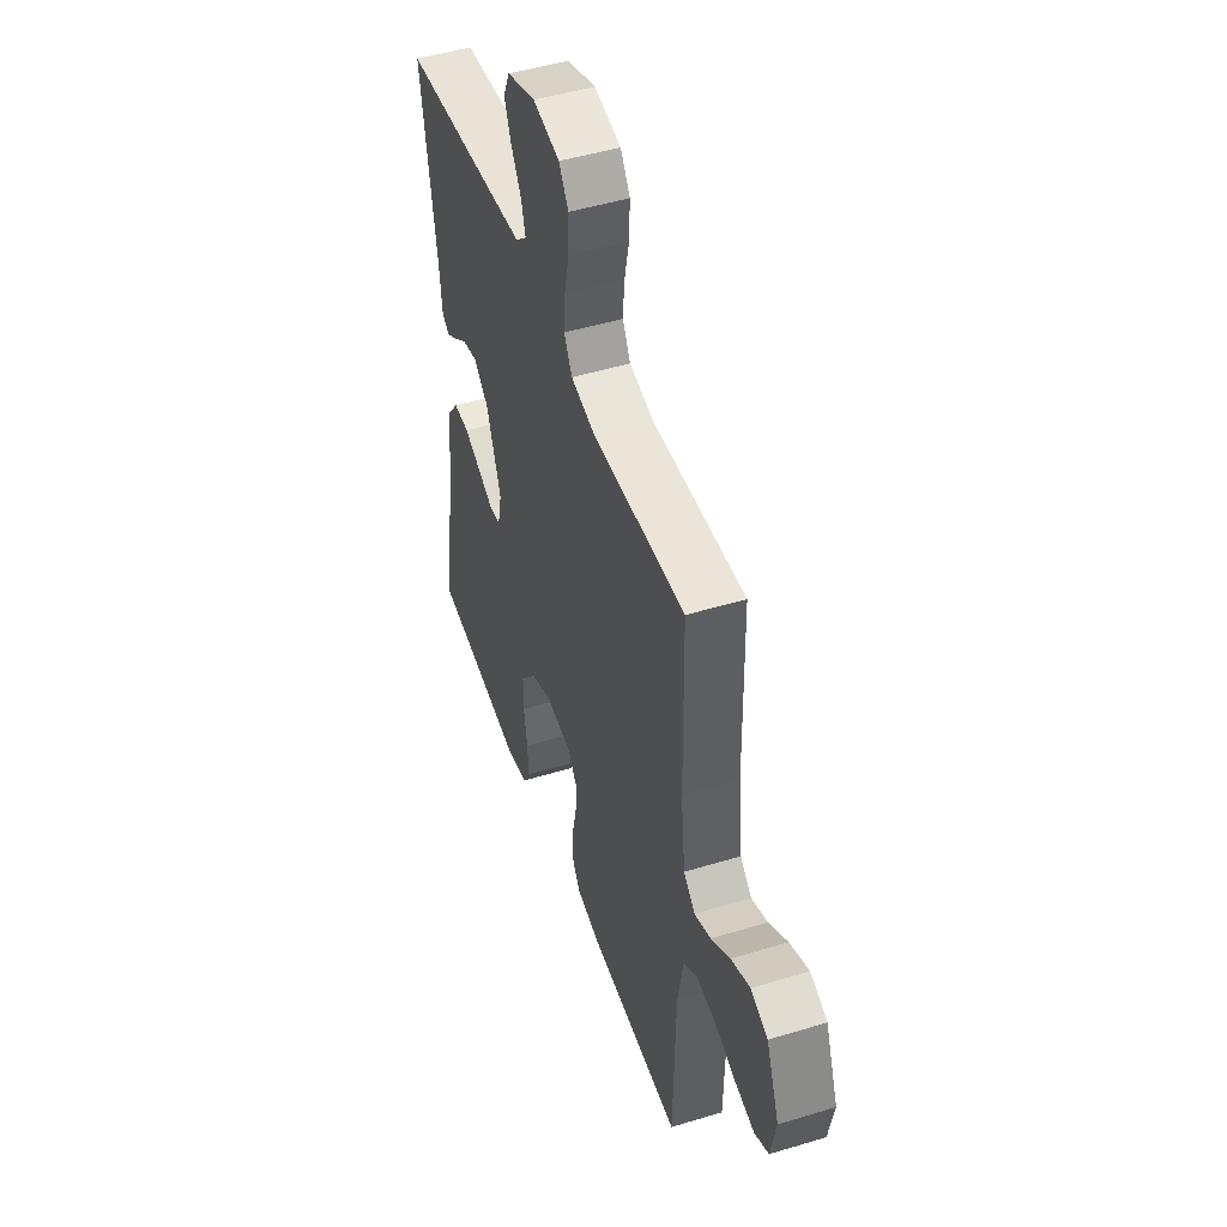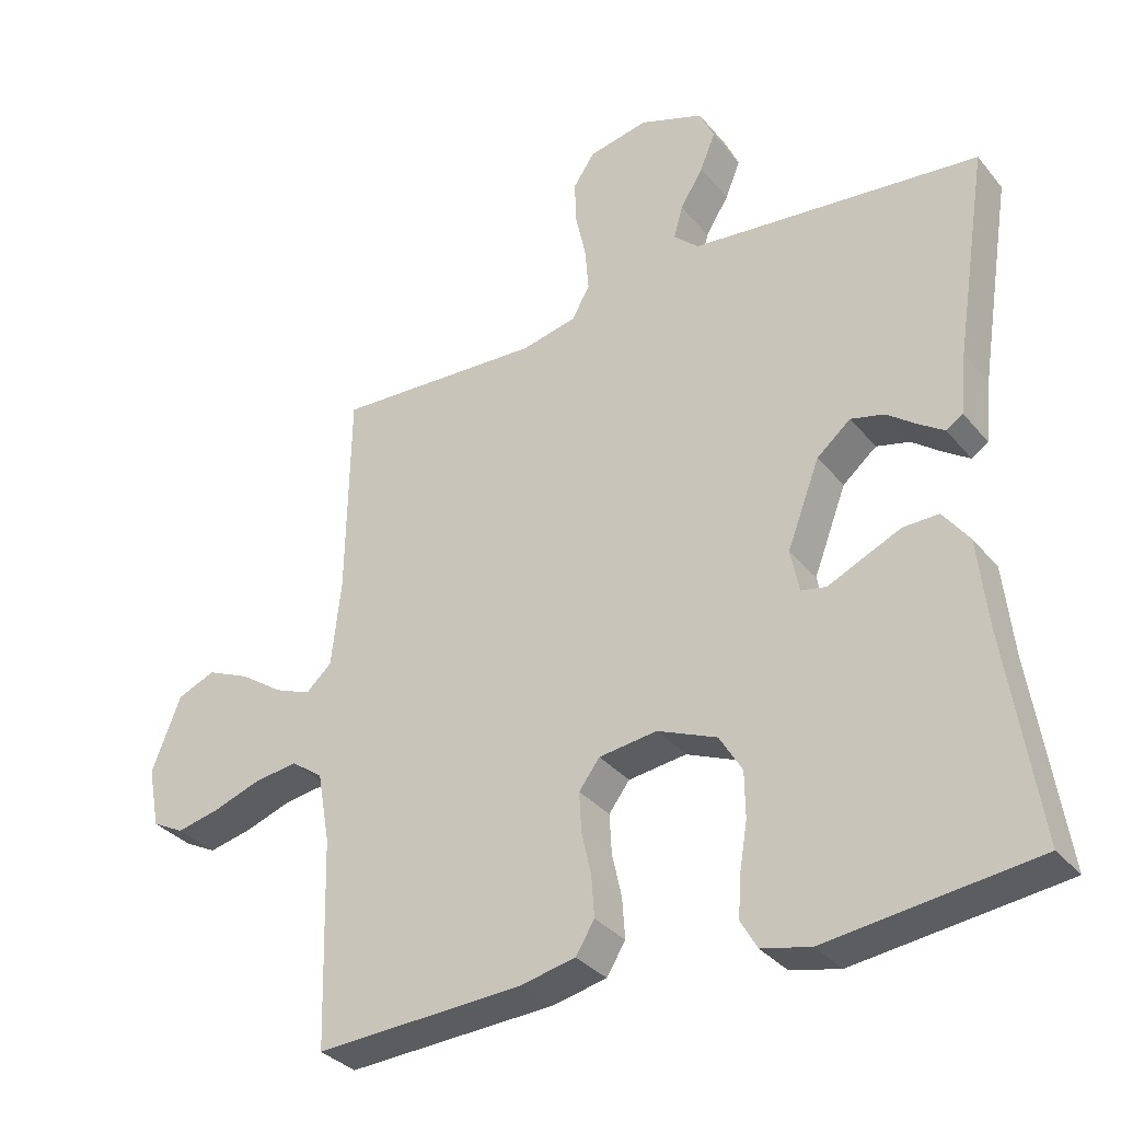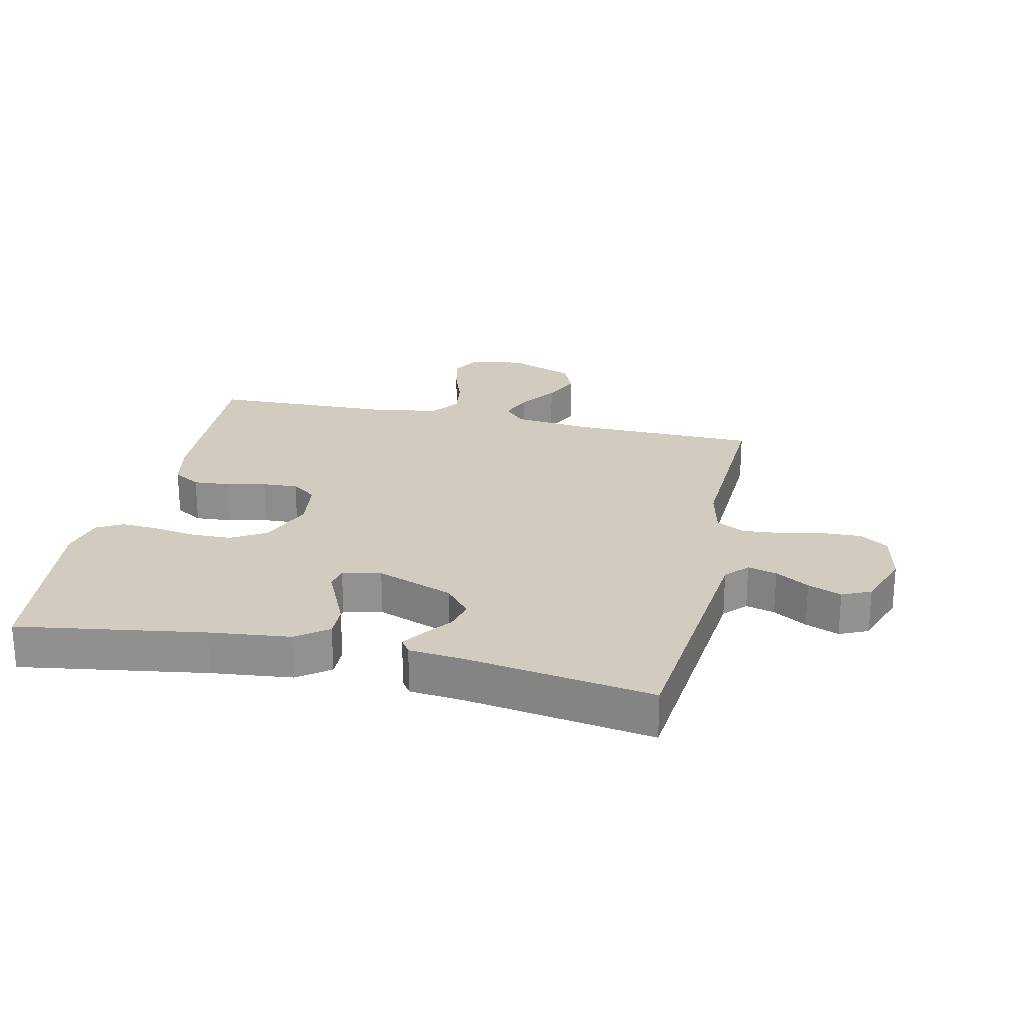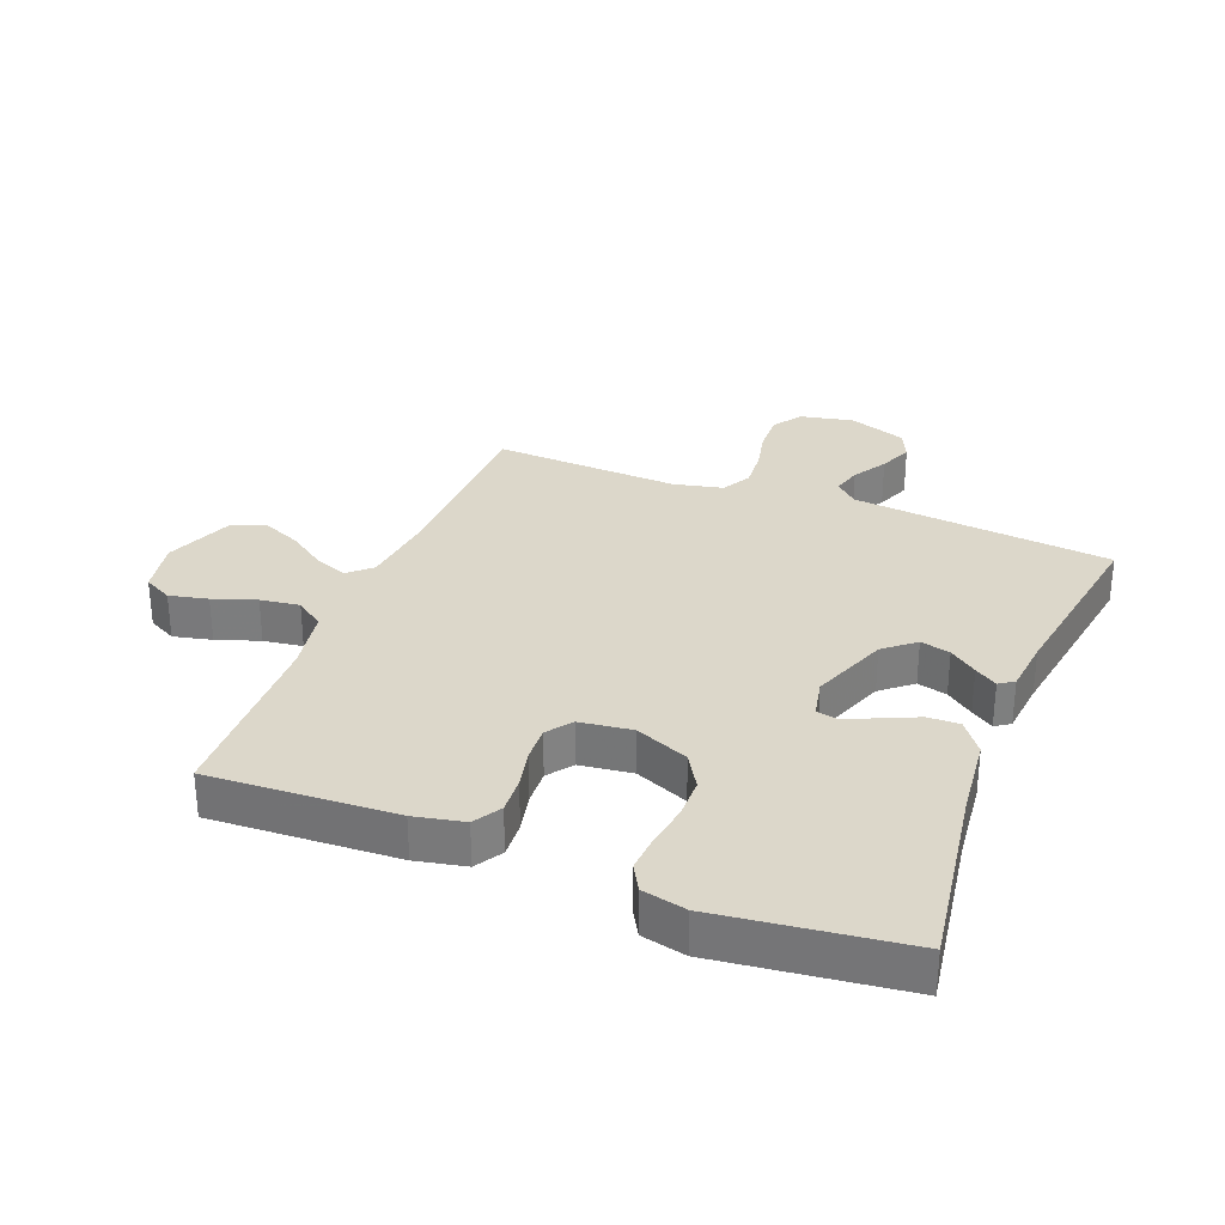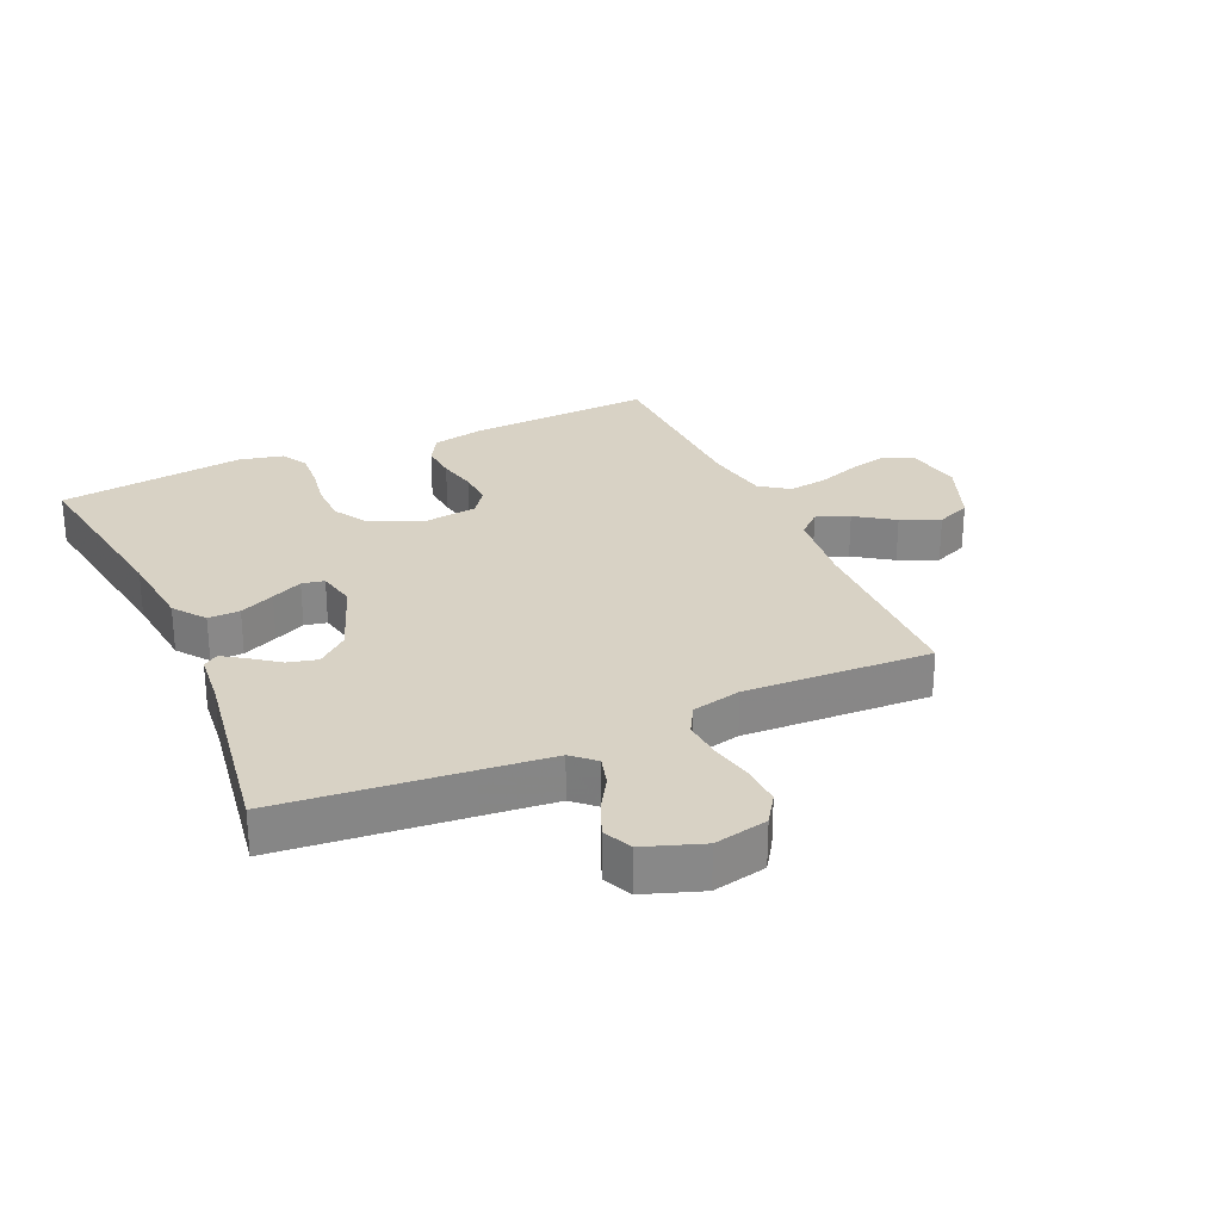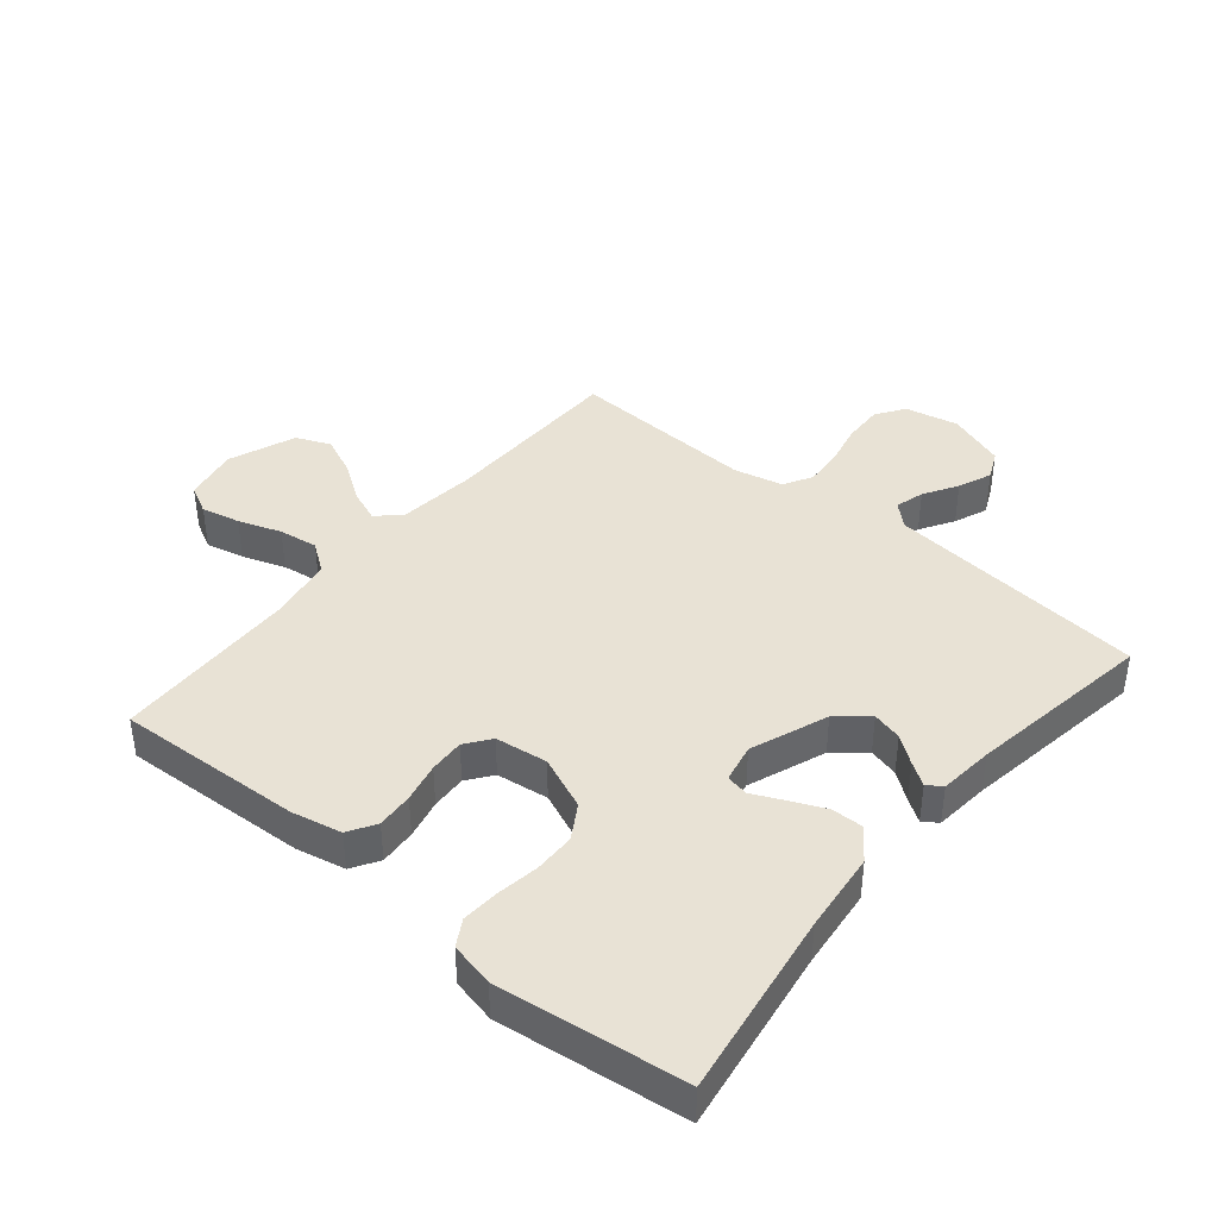
<metadata>
{"format":"obj","ext":"obj","renderer":"f3d","projection":"perspective","resolution":1024,"background":"white","views":[{"elev":48.1,"azim":71.1,"up":"+Z"},{"elev":-33.4,"azim":-146.9,"up":"+Z"},{"elev":23.9,"azim":-77.5,"up":"+Y"},{"elev":30.7,"azim":-158.5,"up":"+Y"},{"elev":27.7,"azim":-24.2,"up":"+Y"},{"elev":40.7,"azim":-140.3,"up":"+Y"}]}
</metadata>
<code>
v 0.5 0.07 -0.5
v 0.2 0.07 -0.485
v 0.12 0.07 -0.468
v 0.093 0.07 -0.424
v 0.097 0.07 -0.365
v 0.111 0.07 -0.302
v 0.114 0.07 -0.245
v 0.084 0.07 -0.205
v 0 0.07 -0.194
v -0.086 0.07 -0.23
v -0.119 0.07 -0.285
v -0.12 0.07 -0.351
v -0.109 0.07 -0.419
v -0.105 0.07 -0.479
v -0.129 0.07 -0.521
v -0.2 0.07 -0.537
v -0.5 0.07 -0.5
v -0.454 0.07 -0.2
v -0.44 0.07 -0.071
v -0.402 0.07 -0.02
v -0.351 0.07 -0.021
v -0.295 0.07 -0.046
v -0.245 0.07 -0.069
v -0.209 0.07 -0.062
v -0.196 0.07 0
v -0.243 0.07 0.124
v -0.292 0.07 0.165
v -0.34 0.07 0.153
v -0.384 0.07 0.12
v -0.42 0.07 0.096
v -0.444 0.07 0.112
v -0.453 0.07 0.2
v -0.5 0.07 0.5
v -0.2 0.07 0.53
v -0.082 0.07 0.542
v -0.046 0.07 0.575
v -0.059 0.07 0.622
v -0.092 0.07 0.676
v -0.114 0.07 0.73
v -0.093 0.07 0.776
v 0 0.07 0.809
v 0.086 0.07 0.791
v 0.117 0.07 0.745
v 0.115 0.07 0.682
v 0.1 0.07 0.613
v 0.095 0.07 0.55
v 0.121 0.07 0.504
v 0.2 0.07 0.486
v 0.5 0.07 0.5
v 0.505 0.07 0.2
v 0.519 0.07 0.075
v 0.556 0.07 0.041
v 0.609 0.07 0.062
v 0.67 0.07 0.104
v 0.732 0.07 0.131
v 0.787 0.07 0.108
v 0.829 0.07 0
v 0.812 0.07 -0.088
v 0.766 0.07 -0.112
v 0.704 0.07 -0.098
v 0.635 0.07 -0.074
v 0.572 0.07 -0.065
v 0.526 0.07 -0.098
v 0.508 0.07 -0.2
v 0.5 0 -0.5
v 0.2 0 -0.485
v 0.12 0 -0.468
v 0.093 0 -0.424
v 0.097 0 -0.365
v 0.111 0 -0.302
v 0.114 0 -0.245
v 0.084 0 -0.205
v 0 0 -0.194
v -0.086 0 -0.23
v -0.119 0 -0.285
v -0.12 0 -0.351
v -0.109 0 -0.419
v -0.105 0 -0.479
v -0.129 0 -0.521
v -0.2 0 -0.537
v -0.5 0 -0.5
v -0.454 0 -0.2
v -0.44 0 -0.071
v -0.402 0 -0.02
v -0.351 0 -0.021
v -0.295 0 -0.046
v -0.245 0 -0.069
v -0.209 0 -0.062
v -0.196 0 0
v -0.243 0 0.124
v -0.292 0 0.165
v -0.34 0 0.153
v -0.384 0 0.12
v -0.42 0 0.096
v -0.444 0 0.112
v -0.453 0 0.2
v -0.5 0 0.5
v -0.2 0 0.53
v -0.082 0 0.542
v -0.046 0 0.575
v -0.059 0 0.622
v -0.092 0 0.676
v -0.114 0 0.73
v -0.093 0 0.776
v 0 0 0.809
v 0.086 0 0.791
v 0.117 0 0.745
v 0.115 0 0.682
v 0.1 0 0.613
v 0.095 0 0.55
v 0.121 0 0.504
v 0.2 0 0.486
v 0.5 0 0.5
v 0.505 0 0.2
v 0.519 0 0.075
v 0.556 0 0.041
v 0.609 0 0.062
v 0.67 0 0.104
v 0.732 0 0.131
v 0.787 0 0.108
v 0.829 0 0
v 0.812 0 -0.088
v 0.766 0 -0.112
v 0.704 0 -0.098
v 0.635 0 -0.074
v 0.572 0 -0.065
v 0.526 0 -0.098
v 0.508 0 -0.2
f 59 60 61
f 58 59 61
f 57 58 61
f 56 57 61
f 55 56 61
f 54 55 61
f 53 54 61
f 52 53 61 62
f 51 52 62 63
f 48 49 50
f 51 63 64
f 50 51 64
f 48 50 64
f 47 48 64
f 43 44 45
f 42 43 45
f 41 42 45
f 40 41 45
f 39 40 45
f 38 39 45
f 37 38 45
f 36 37 45 46
f 64 1 2
f 47 64 2
f 46 47 2
f 36 46 2
f 35 36 2
f 30 31 32
f 29 30 32
f 28 29 32
f 32 33 34
f 28 32 34
f 27 28 34
f 21 22 23
f 20 21 23
f 19 20 23
f 18 19 23
f 18 23 24
f 17 18 24
f 16 17 24
f 15 16 24
f 14 15 24
f 13 14 24
f 12 13 24
f 11 12 24 25
f 4 5 6
f 3 4 6
f 2 3 6
f 2 6 7
f 35 2 7
f 26 27 34 35
f 25 26 35
f 10 11 25 35
f 9 10 35
f 8 9 35
f 7 8 35
f 125 124 123
f 125 123 122
f 125 122 121
f 125 121 120
f 125 120 119
f 125 119 118
f 125 118 117
f 126 125 117 116
f 127 126 116 115
f 114 113 112
f 128 127 115
f 128 115 114
f 128 114 112
f 128 112 111
f 109 108 107
f 109 107 106
f 109 106 105
f 109 105 104
f 109 104 103
f 109 103 102
f 109 102 101
f 110 109 101 100
f 66 65 128
f 66 128 111
f 66 111 110
f 66 110 100
f 66 100 99
f 96 95 94
f 96 94 93
f 96 93 92
f 98 97 96
f 98 96 92
f 98 92 91
f 87 86 85
f 87 85 84
f 87 84 83
f 87 83 82
f 88 87 82
f 88 82 81
f 88 81 80
f 88 80 79
f 88 79 78
f 88 78 77
f 88 77 76
f 89 88 76 75
f 70 69 68
f 70 68 67
f 70 67 66
f 71 70 66
f 71 66 99
f 99 98 91 90
f 99 90 89
f 99 89 75 74
f 99 74 73
f 99 73 72
f 99 72 71
f 1 65 66 2
f 2 66 67 3
f 3 67 68 4
f 4 68 69 5
f 5 69 70 6
f 6 70 71 7
f 7 71 72 8
f 8 72 73 9
f 9 73 74 10
f 10 74 75 11
f 11 75 76 12
f 12 76 77 13
f 13 77 78 14
f 14 78 79 15
f 15 79 80 16
f 16 80 81 17
f 17 81 82 18
f 18 82 83 19
f 19 83 84 20
f 20 84 85 21
f 21 85 86 22
f 22 86 87 23
f 23 87 88 24
f 24 88 89 25
f 25 89 90 26
f 26 90 91 27
f 27 91 92 28
f 28 92 93 29
f 29 93 94 30
f 30 94 95 31
f 31 95 96 32
f 32 96 97 33
f 33 97 98 34
f 34 98 99 35
f 35 99 100 36
f 36 100 101 37
f 37 101 102 38
f 38 102 103 39
f 39 103 104 40
f 40 104 105 41
f 41 105 106 42
f 42 106 107 43
f 43 107 108 44
f 44 108 109 45
f 45 109 110 46
f 46 110 111 47
f 47 111 112 48
f 48 112 113 49
f 49 113 114 50
f 50 114 115 51
f 51 115 116 52
f 52 116 117 53
f 53 117 118 54
f 54 118 119 55
f 55 119 120 56
f 56 120 121 57
f 57 121 122 58
f 58 122 123 59
f 59 123 124 60
f 60 124 125 61
f 61 125 126 62
f 62 126 127 63
f 63 127 128 64
f 64 128 65 1

</code>
